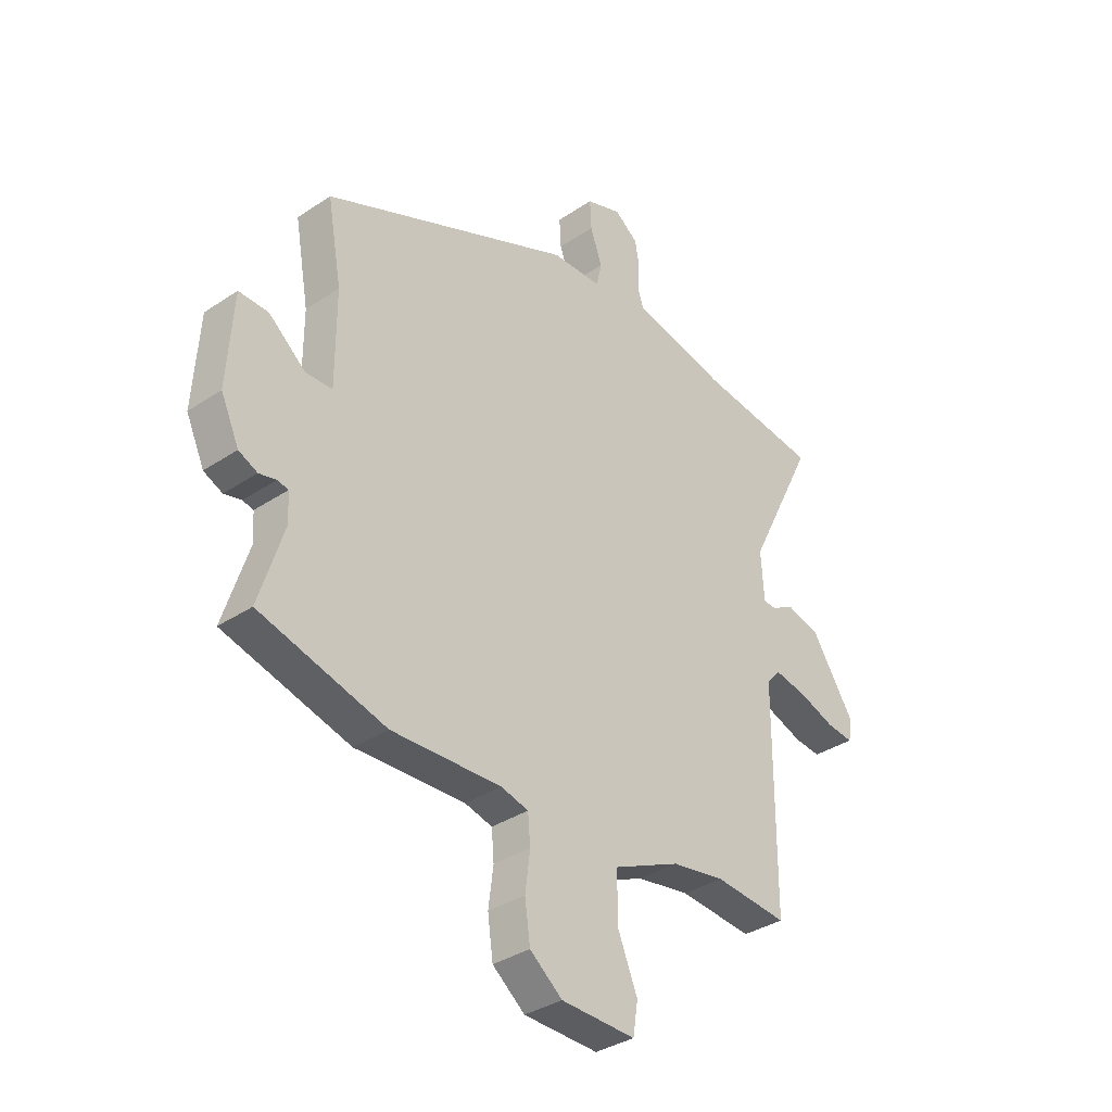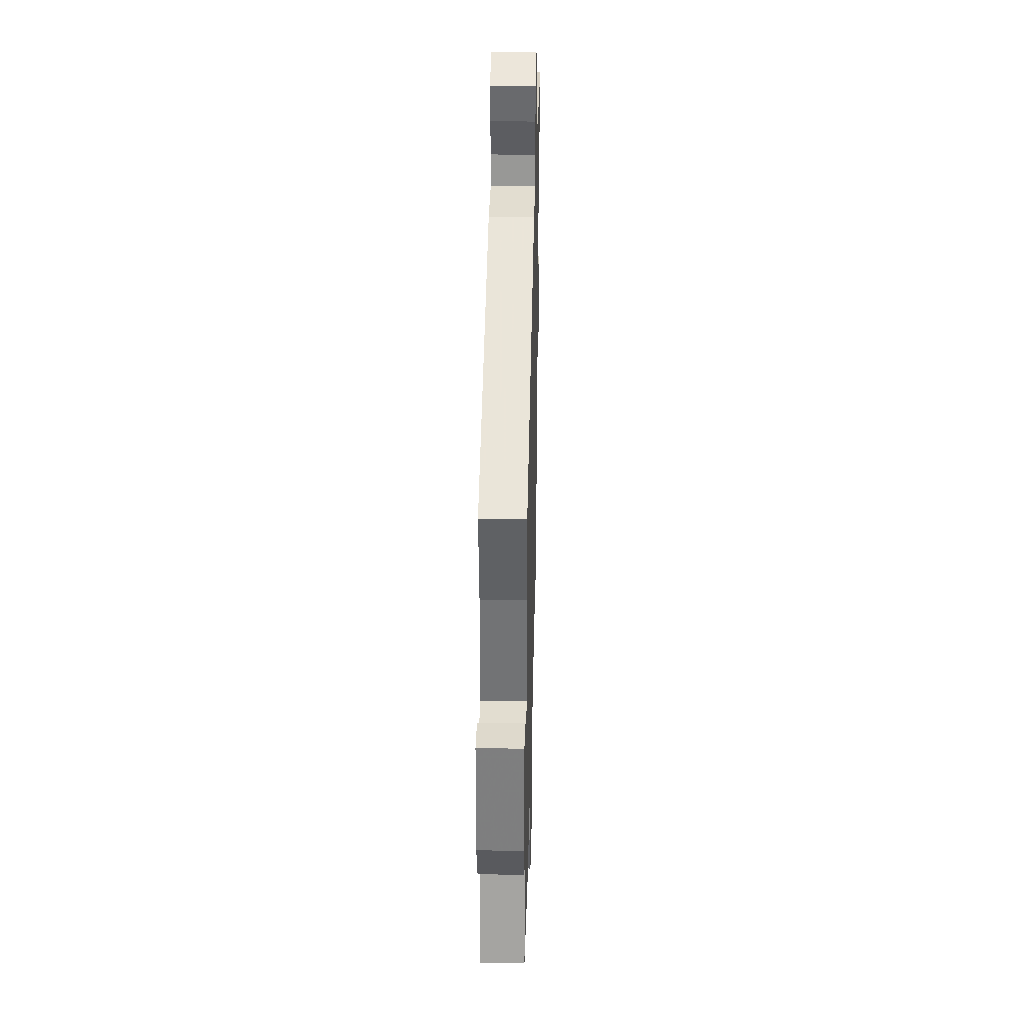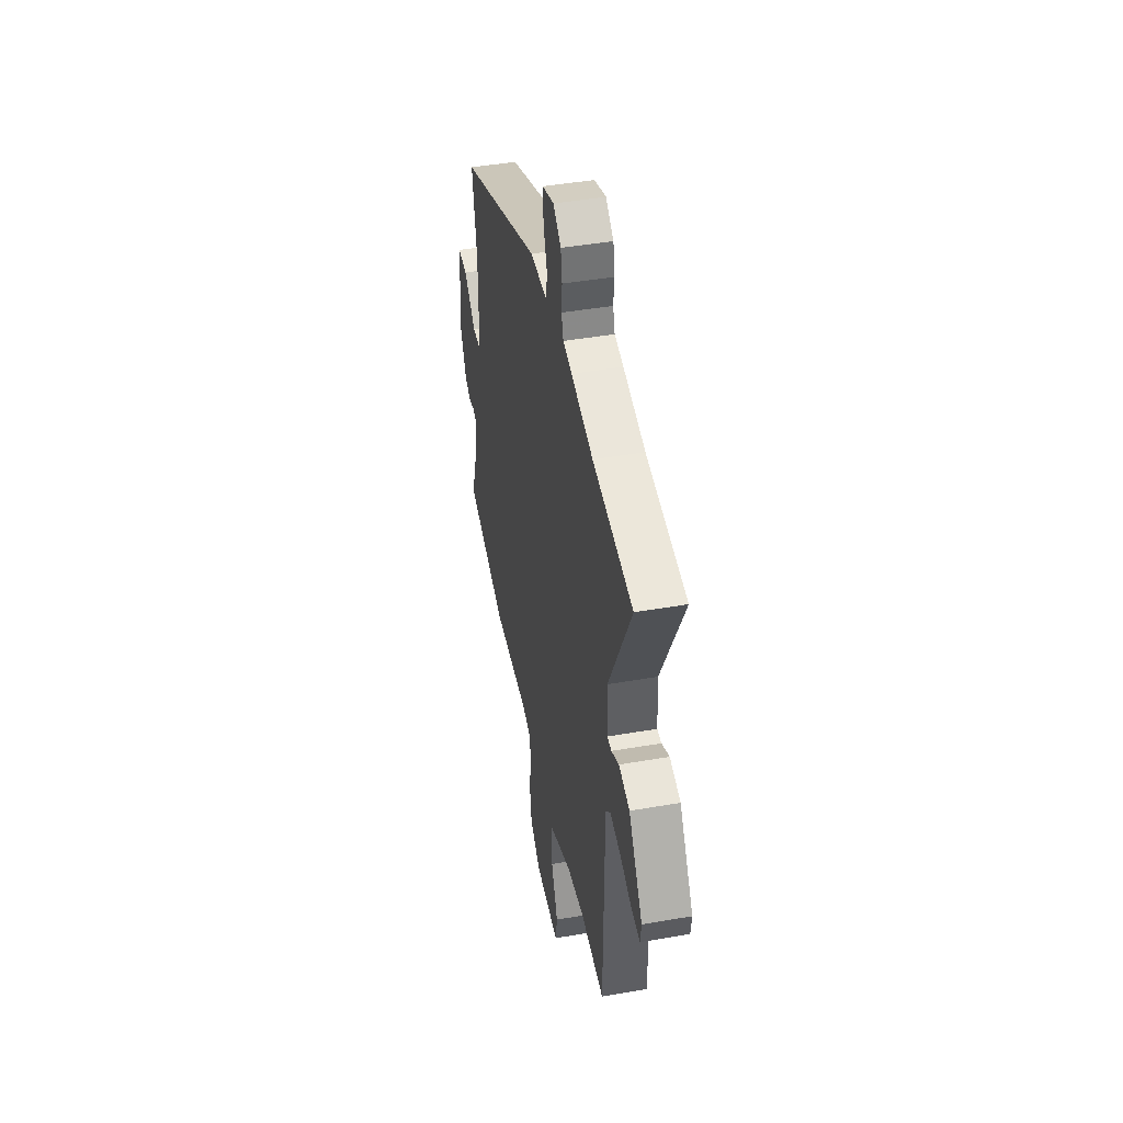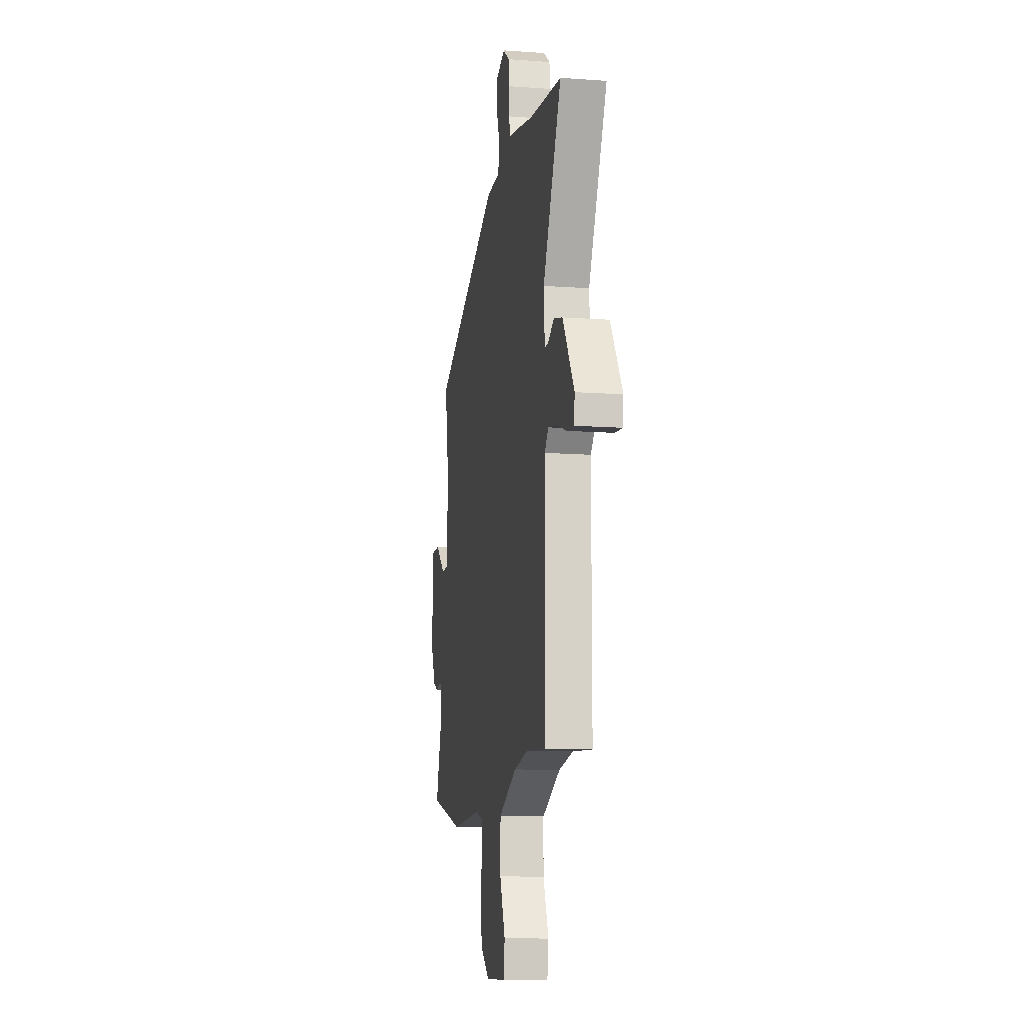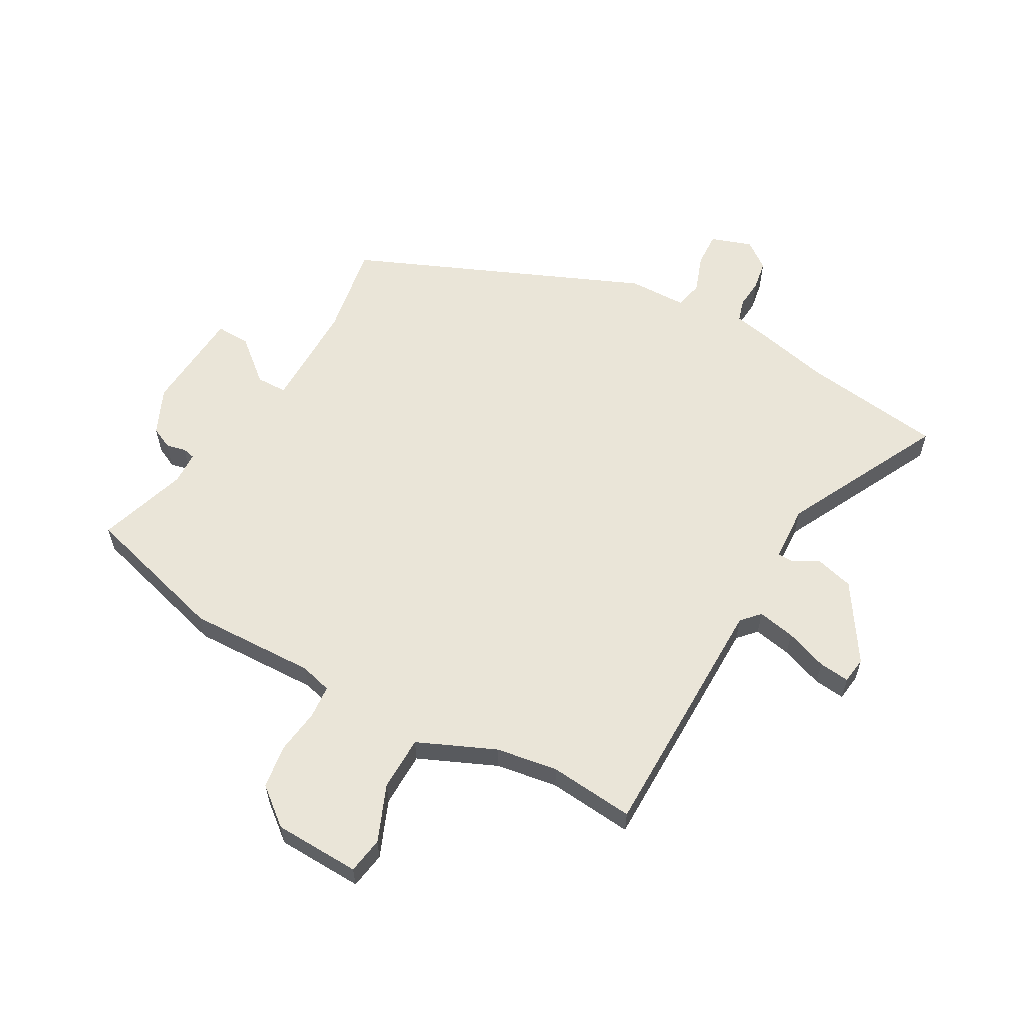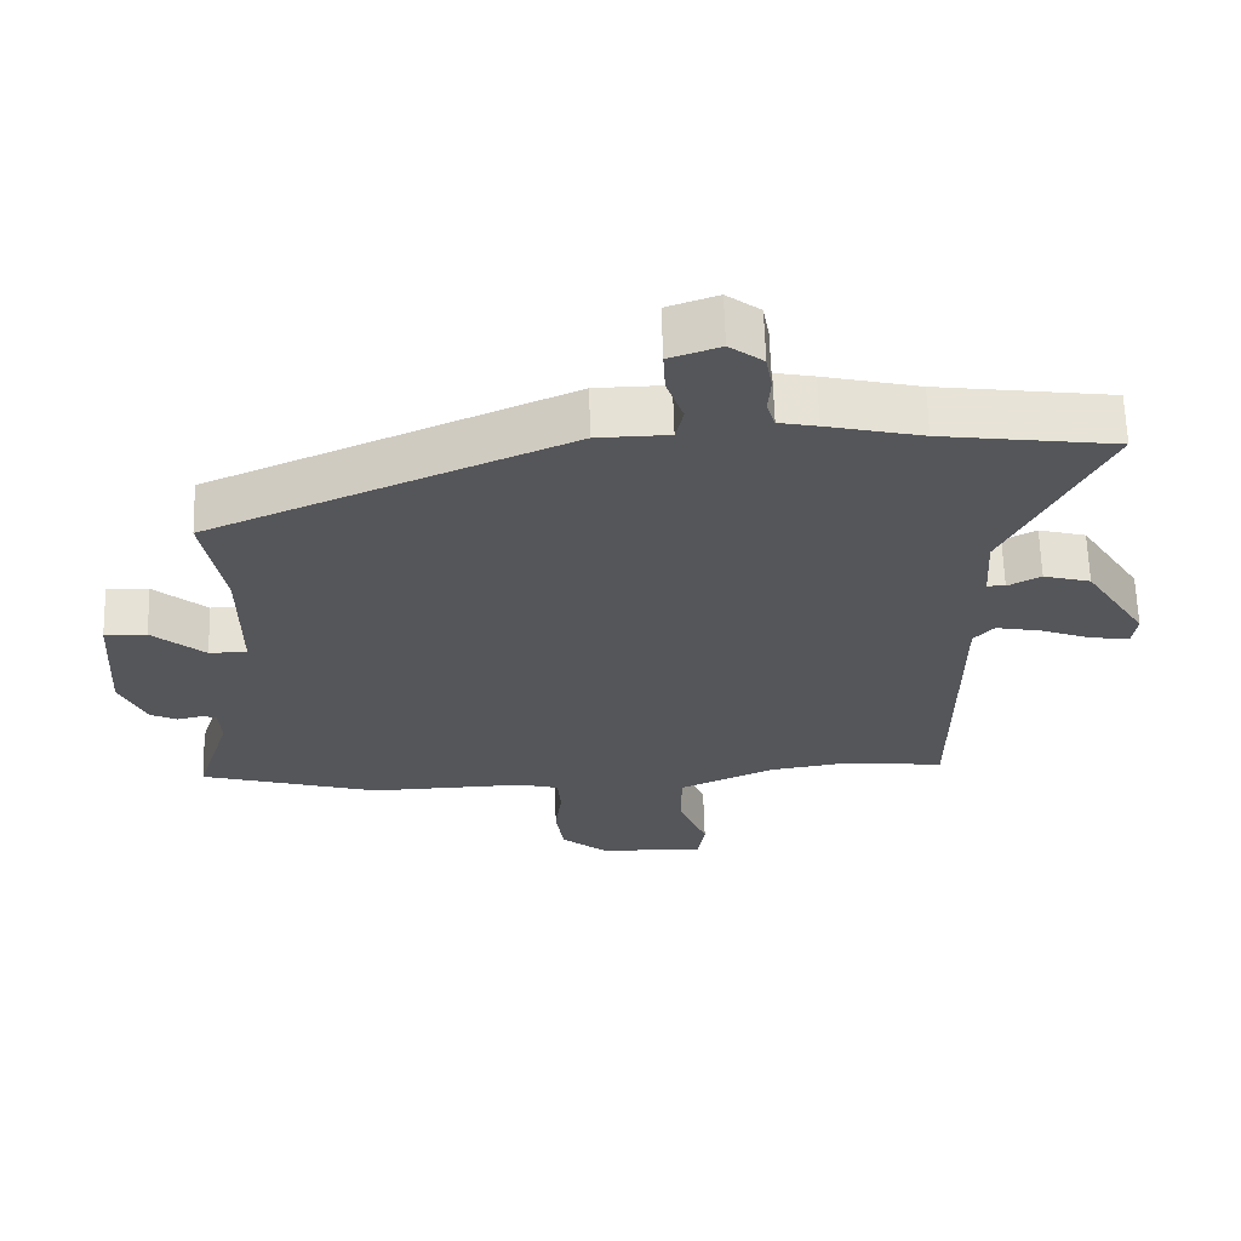
<metadata>
{"format":"obj","ext":"obj","renderer":"f3d","projection":"perspective","resolution":1024,"background":"white","views":[{"elev":-34.9,"azim":131.8,"up":"+Z"},{"elev":34.0,"azim":91.4,"up":"+Z"},{"elev":44.7,"azim":-101.4,"up":"+Z"},{"elev":-12.2,"azim":-99.8,"up":"+Z"},{"elev":59.0,"azim":-150.6,"up":"+Y"},{"elev":63.8,"azim":178.3,"up":"+Z"}]}
</metadata>
<code>
v 0.511 0.07 0.311
v 0.482 0.07 0.148
v 0.482 0.07 -0.041
v 0.536 0.07 -0.042
v 0.611 0.07 0.021
v 0.671 0.07 0.023
v 0.683 0.07 -0.161
v 0.646 0.07 -0.242
v 0.608 0.07 -0.26
v 0.573 0.07 -0.252
v 0.551 0.07 -0.257
v 0.548 0.07 -0.314
v 0.598 0.07 -0.472
v 0.342 0.07 -0.544
v 0.119 0.07 -0.537
v 0.063 0.07 -0.552
v 0.058 0.07 -0.61
v 0.068 0.07 -0.688
v 0.057 0.07 -0.766
v -0.009 0.07 -0.819
v -0.16 0.07 -0.824
v -0.17 0.07 -0.76
v -0.129 0.07 -0.661
v -0.13 0.07 -0.565
v -0.266 0.07 -0.505
v -0.374 0.07 -0.488
v -0.523 0.07 -0.502
v -0.525 0.07 -0.061
v -0.554 0.07 -0.029
v -0.62 0.07 -0.042
v -0.694 0.07 -0.069
v -0.748 0.07 -0.075
v -0.754 0.07 -0.028
v -0.667 0.07 0.107
v -0.6 0.07 0.125
v -0.553 0.07 0.1
v -0.527 0.07 0.101
v -0.521 0.07 0.2
v -0.66 0.07 0.479
v -0.412 0.07 0.512
v -0.276 0.07 0.543
v -0.221 0.07 0.554
v -0.209 0.07 0.593
v -0.213 0.07 0.645
v -0.204 0.07 0.697
v -0.156 0.07 0.733
v -0.084 0.07 0.708
v -0.087 0.07 0.648
v -0.111 0.07 0.58
v -0.1 0.07 0.531
v 0.002 0.07 0.529
v 0.511 0 0.311
v 0.482 0 0.148
v 0.482 0 -0.041
v 0.536 0 -0.042
v 0.611 0 0.021
v 0.671 0 0.023
v 0.683 0 -0.161
v 0.646 0 -0.242
v 0.608 0 -0.26
v 0.573 0 -0.252
v 0.551 0 -0.257
v 0.548 0 -0.314
v 0.598 0 -0.472
v 0.342 0 -0.544
v 0.119 0 -0.537
v 0.063 0 -0.552
v 0.058 0 -0.61
v 0.068 0 -0.688
v 0.057 0 -0.766
v -0.009 0 -0.819
v -0.16 0 -0.824
v -0.17 0 -0.76
v -0.129 0 -0.661
v -0.13 0 -0.565
v -0.266 0 -0.505
v -0.374 0 -0.488
v -0.523 0 -0.502
v -0.525 0 -0.061
v -0.554 0 -0.029
v -0.62 0 -0.042
v -0.694 0 -0.069
v -0.748 0 -0.075
v -0.754 0 -0.028
v -0.667 0 0.107
v -0.6 0 0.125
v -0.553 0 0.1
v -0.527 0 0.101
v -0.521 0 0.2
v -0.66 0 0.479
v -0.412 0 0.512
v -0.276 0 0.543
v -0.221 0 0.554
v -0.209 0 0.593
v -0.213 0 0.645
v -0.204 0 0.697
v -0.156 0 0.733
v -0.084 0 0.708
v -0.087 0 0.648
v -0.111 0 0.58
v -0.1 0 0.531
v 0.002 0 0.529
f 50 51 1 2
f 46 47 48 49
f 46 49 50
f 43 44 45 46
f 42 43 46 50
f 40 41 42 50
f 38 39 40 50
f 37 38 50 2
f 33 34 35 36
f 33 36 37
f 30 31 32 33
f 29 30 33 37
f 28 29 37 2
f 26 27 28 2
f 20 21 22 23
f 20 23 24
f 17 18 19 20
f 16 17 20 24
f 15 16 24 25
f 12 13 14 15
f 11 12 15 25
f 7 8 9 10
f 7 10 11
f 4 5 6 7
f 3 4 7 11
f 25 26 2 3
f 3 11 25
f 53 52 102 101
f 100 99 98 97
f 101 100 97
f 97 96 95 94
f 101 97 94 93
f 101 93 92 91
f 101 91 90 89
f 53 101 89 88
f 87 86 85 84
f 88 87 84
f 84 83 82 81
f 88 84 81 80
f 53 88 80 79
f 53 79 78 77
f 74 73 72 71
f 75 74 71
f 71 70 69 68
f 75 71 68 67
f 76 75 67 66
f 66 65 64 63
f 76 66 63 62
f 61 60 59 58
f 62 61 58
f 58 57 56 55
f 62 58 55 54
f 54 53 77 76
f 76 62 54
f 1 52 53 2
f 2 53 54 3
f 3 54 55 4
f 4 55 56 5
f 5 56 57 6
f 6 57 58 7
f 7 58 59 8
f 8 59 60 9
f 9 60 61 10
f 10 61 62 11
f 11 62 63 12
f 12 63 64 13
f 13 64 65 14
f 14 65 66 15
f 15 66 67 16
f 16 67 68 17
f 17 68 69 18
f 18 69 70 19
f 19 70 71 20
f 20 71 72 21
f 21 72 73 22
f 22 73 74 23
f 23 74 75 24
f 24 75 76 25
f 25 76 77 26
f 26 77 78 27
f 27 78 79 28
f 28 79 80 29
f 29 80 81 30
f 30 81 82 31
f 31 82 83 32
f 32 83 84 33
f 33 84 85 34
f 34 85 86 35
f 35 86 87 36
f 36 87 88 37
f 37 88 89 38
f 38 89 90 39
f 39 90 91 40
f 40 91 92 41
f 41 92 93 42
f 42 93 94 43
f 43 94 95 44
f 44 95 96 45
f 45 96 97 46
f 46 97 98 47
f 47 98 99 48
f 48 99 100 49
f 49 100 101 50
f 50 101 102 51
f 51 102 52 1

</code>
